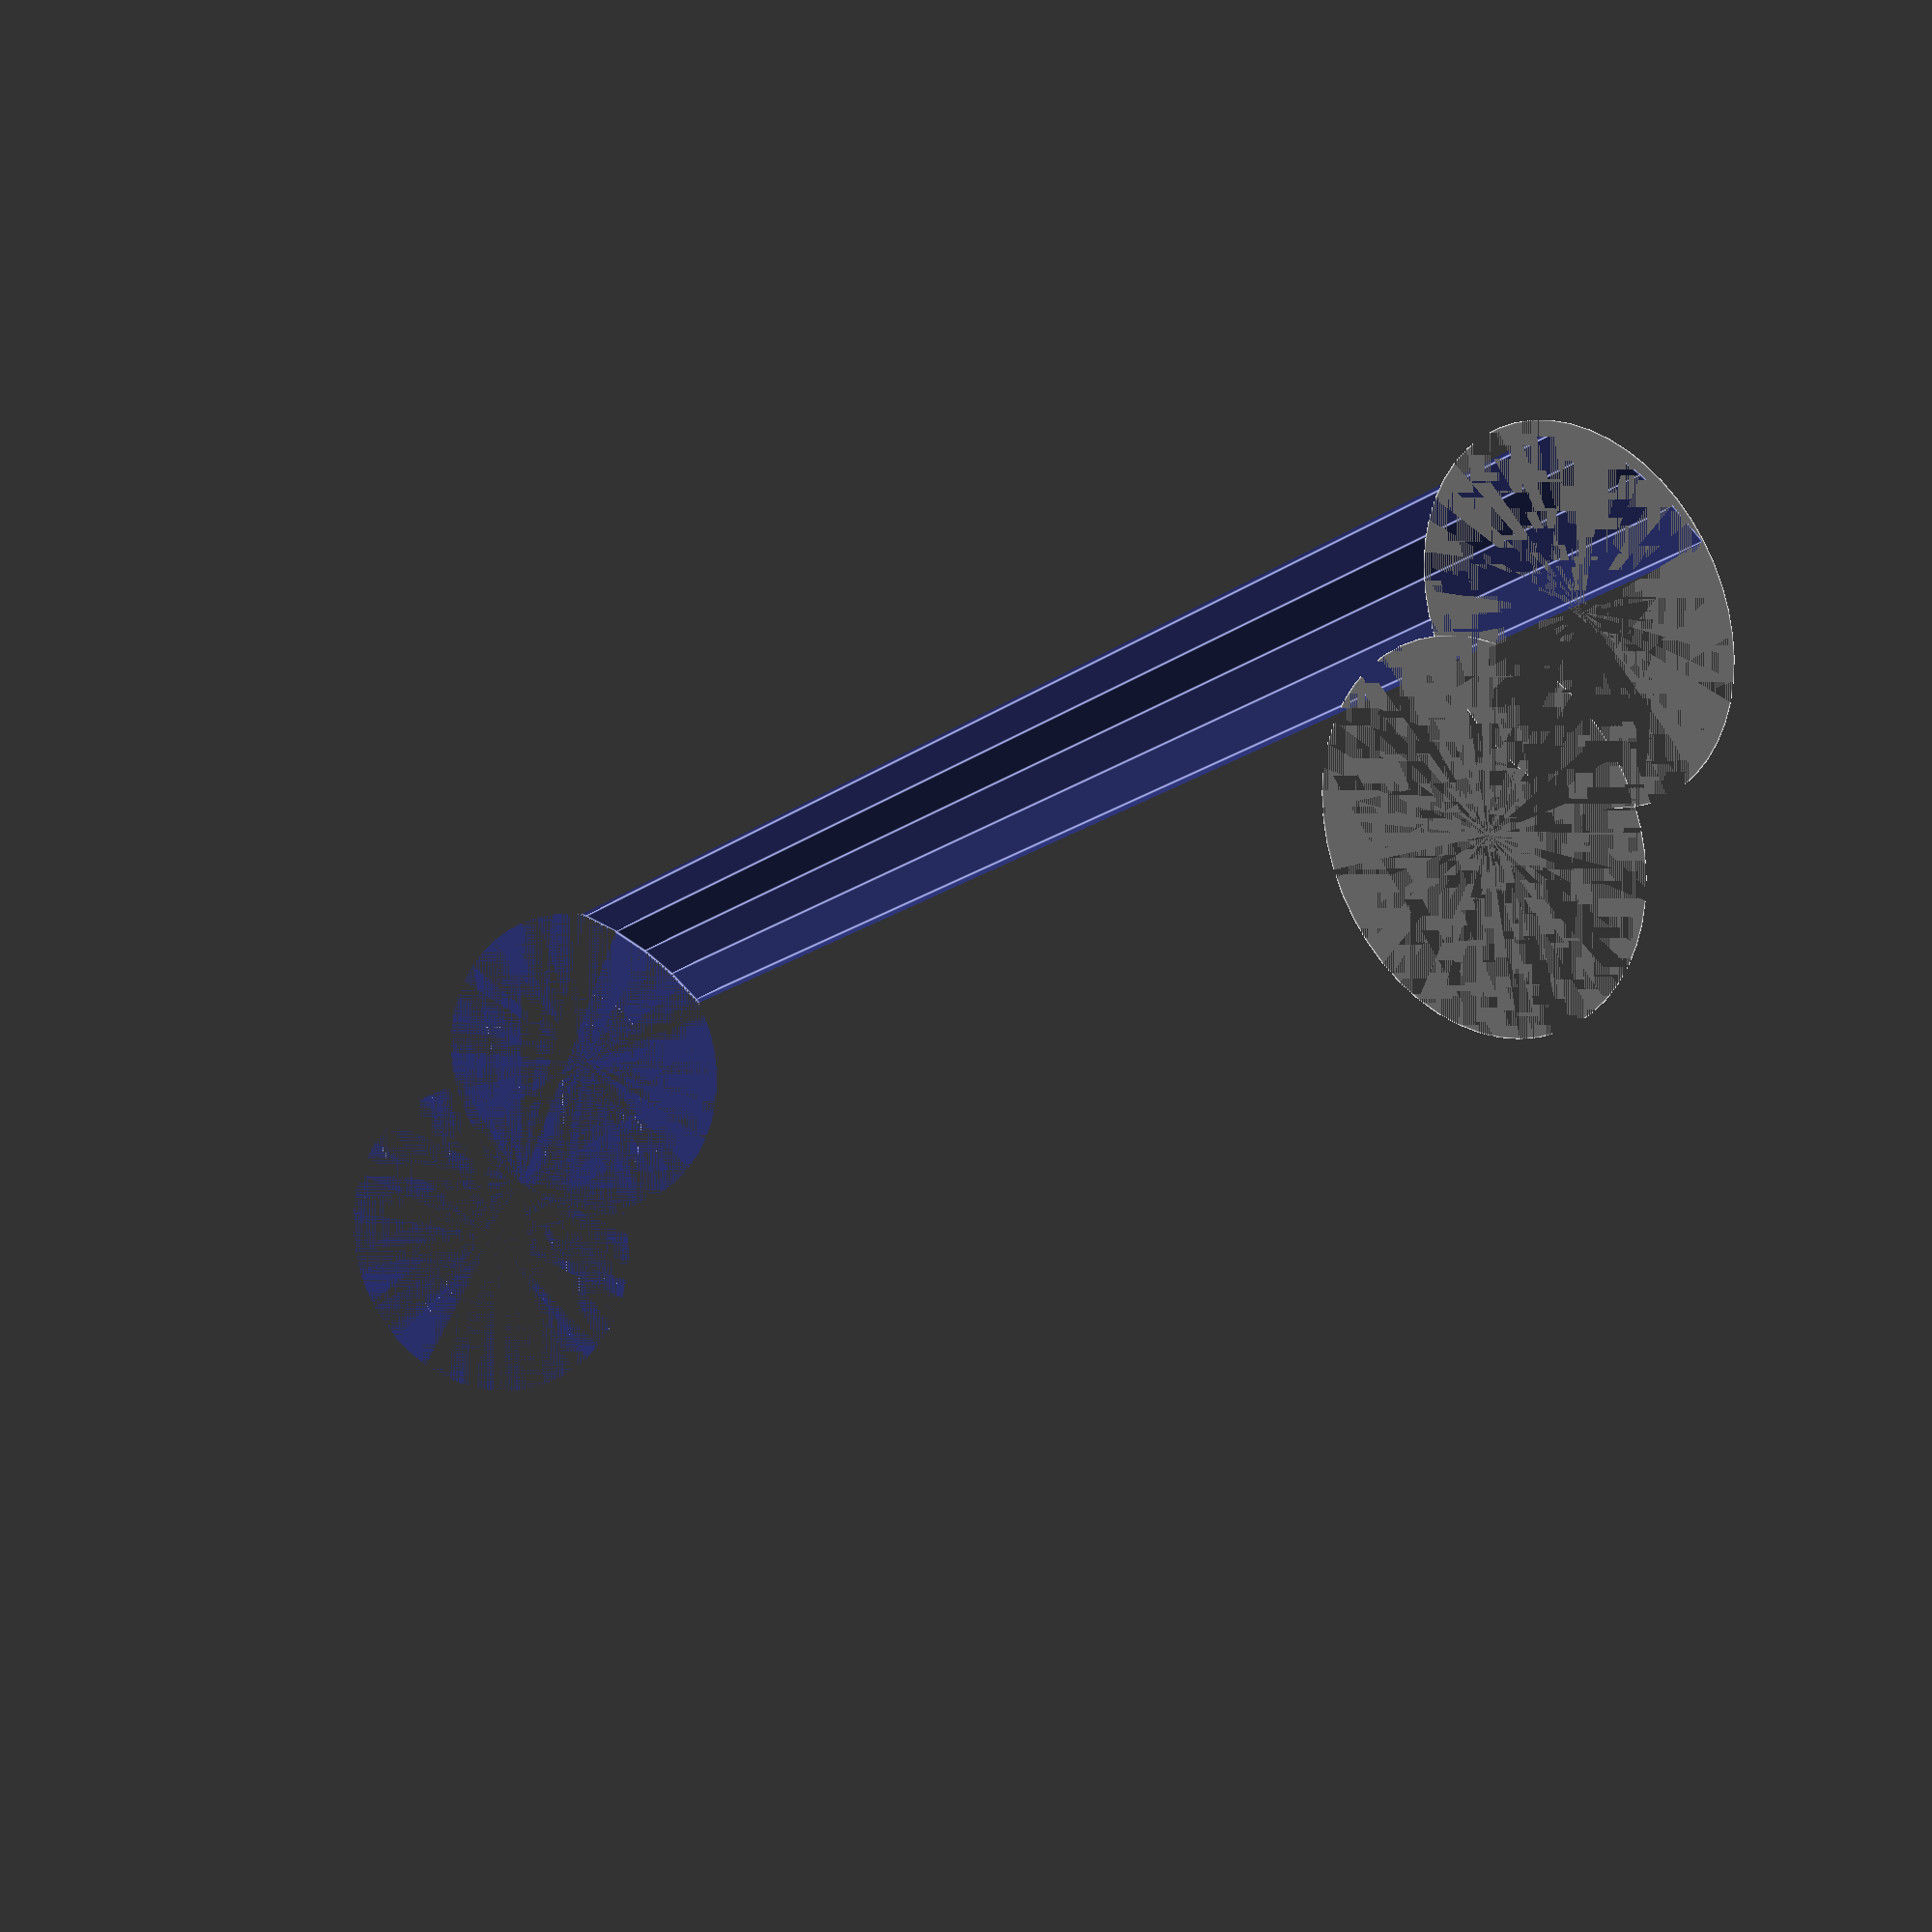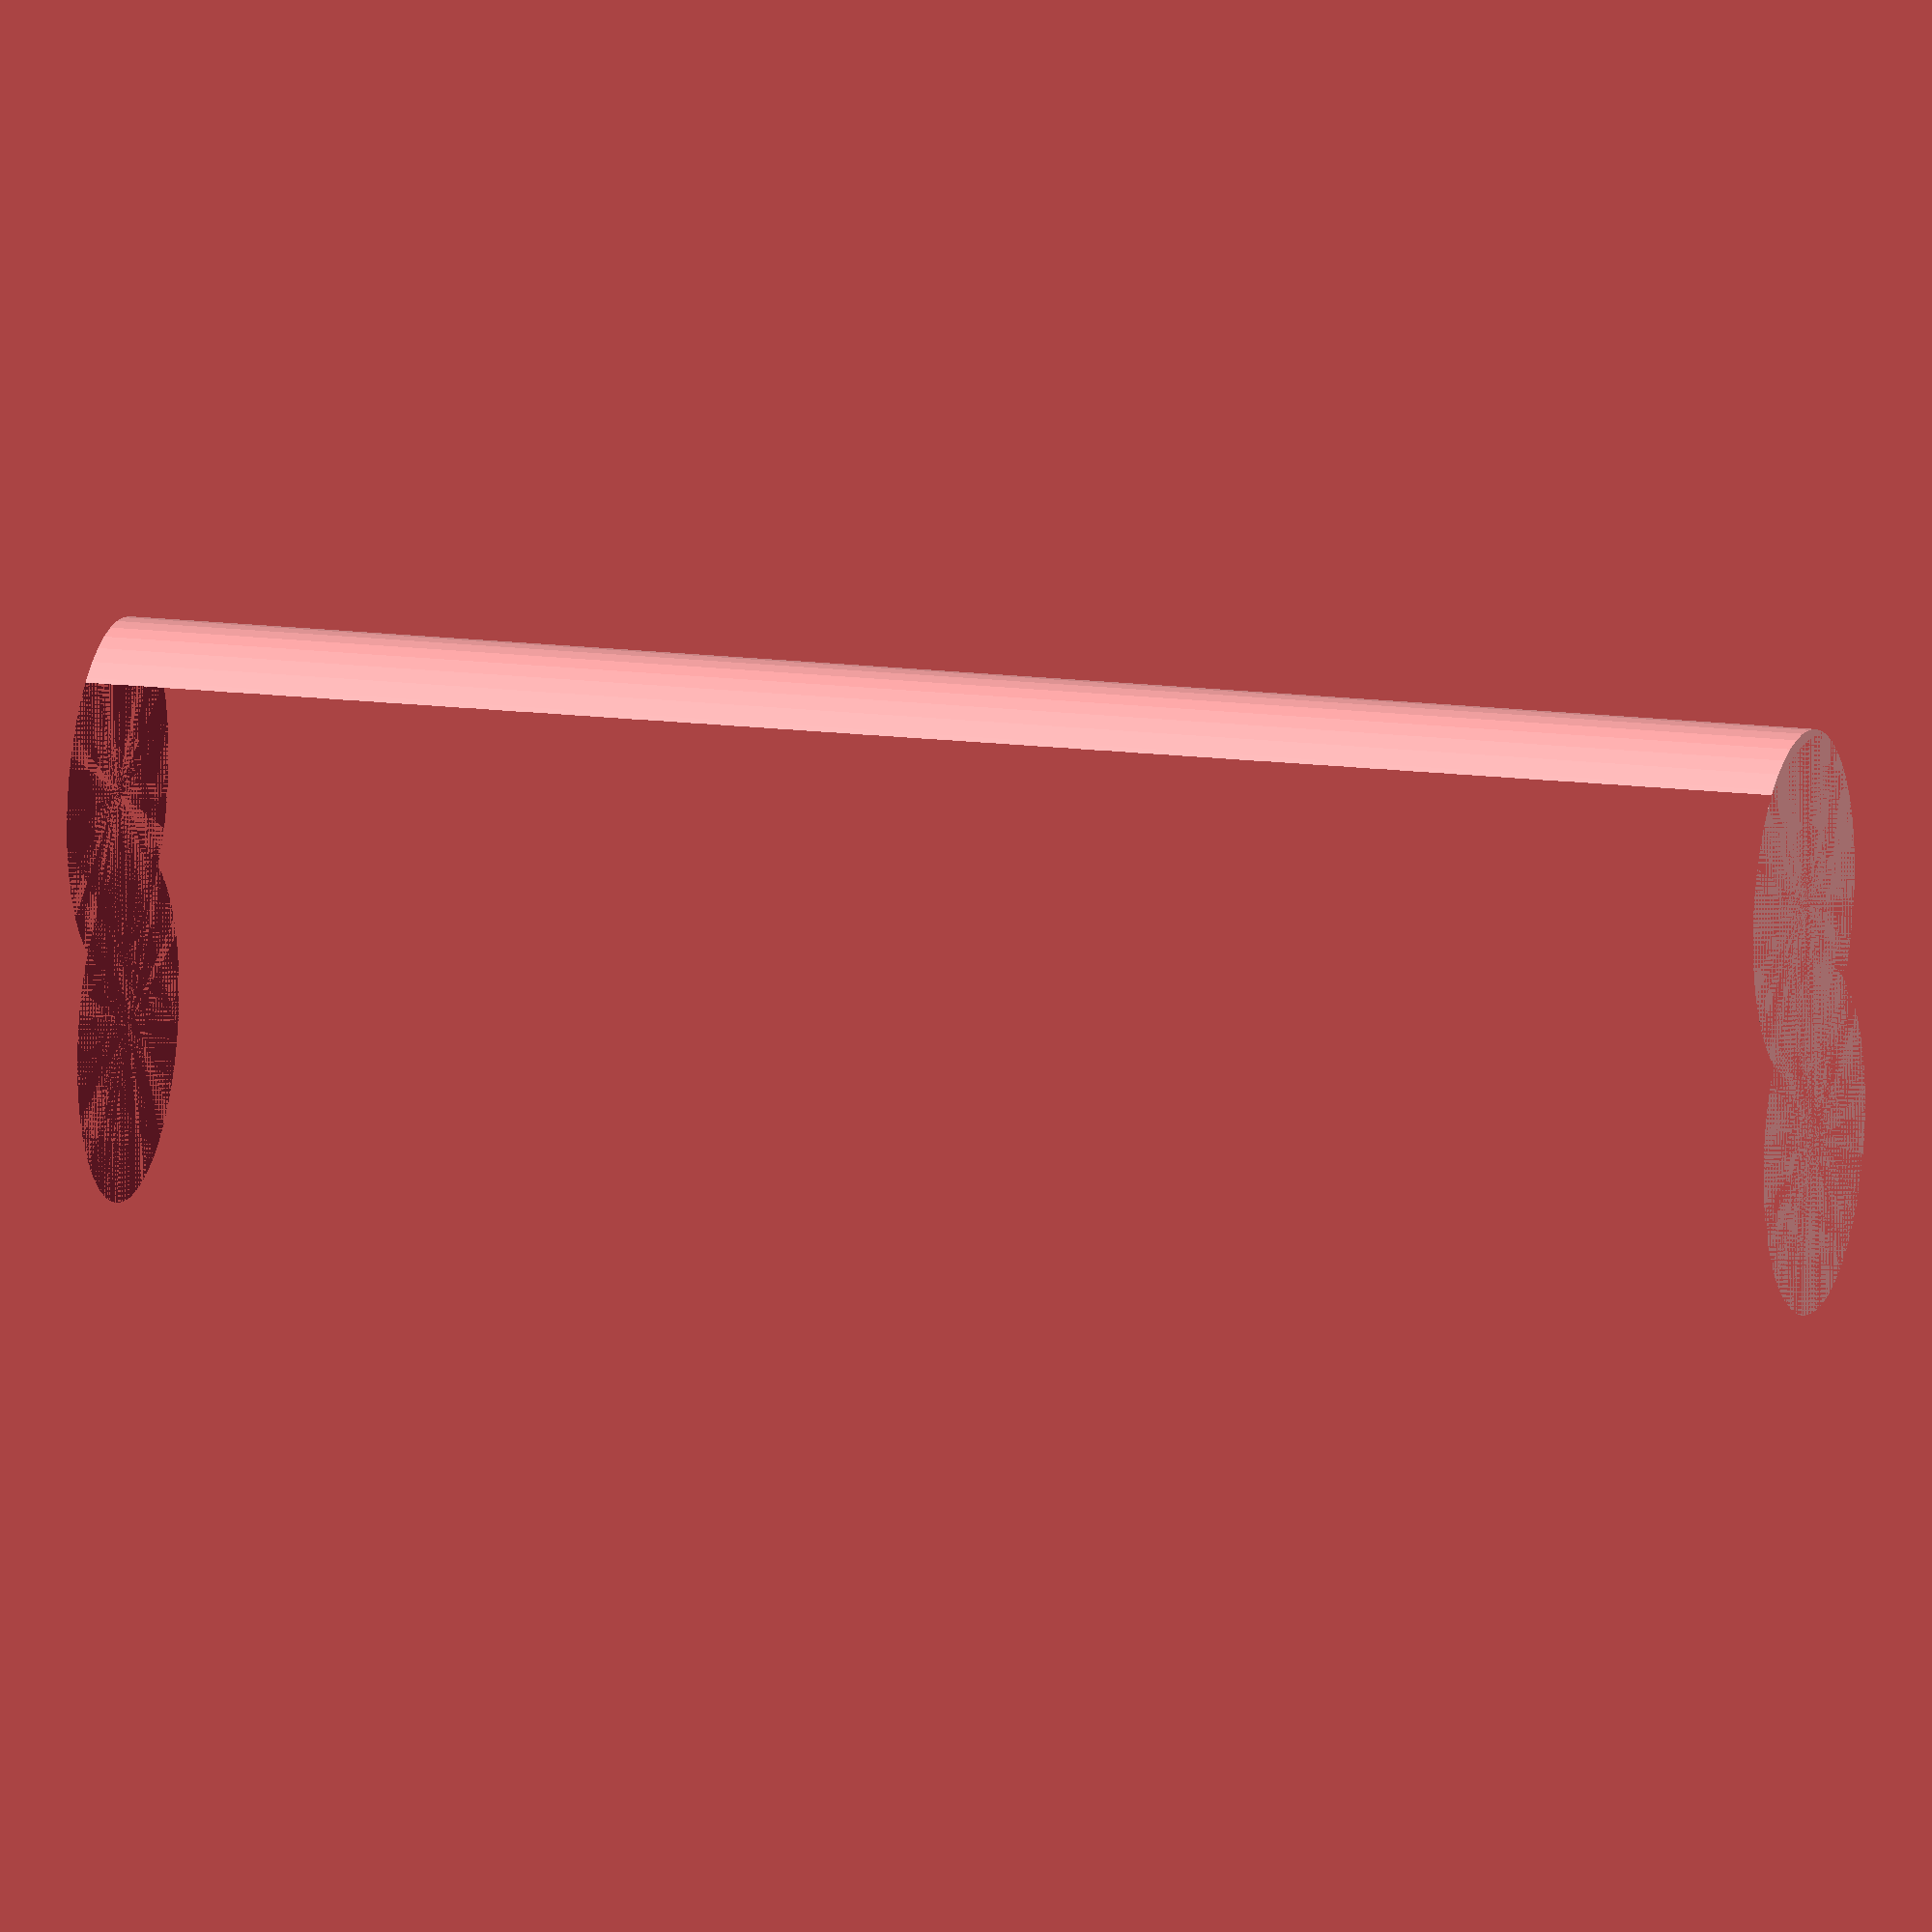
<openscad>
$fn = 50;


difference() {
	union() {
		cylinder(h = 70, r = 7.0000000000);
		translate(v = [-10.0000000000, 0, 0]) {
			cylinder(h = 70, r = 7.0000000000);
		}
	}
	union() {
		cylinder(h = 70, r = 3.2500000000);
		cylinder(h = 70, r = 1.8000000000);
		cylinder(h = 70, r = 1.8000000000);
		cylinder(h = 70, r = 1.8000000000);
		translate(v = [-14.5000000000, 0, 0]) {
			hull() {
				translate(v = [-3.7500000000, 0.0000000000, 0]) {
					cylinder(h = 70, r = 10.5000000000);
				}
				translate(v = [3.7500000000, 0.0000000000, 0]) {
					cylinder(h = 70, r = 10.5000000000);
				}
				translate(v = [-3.7500000000, -0.0000000000, 0]) {
					cylinder(h = 70, r = 10.5000000000);
				}
				translate(v = [3.7500000000, -0.0000000000, 0]) {
					cylinder(h = 70, r = 10.5000000000);
				}
			}
		}
		translate(v = [-7.0000000000, 0, 0.0000000000]) {
			cylinder(h = 70, r = 13.5000000000);
		}
	}
}
</openscad>
<views>
elev=16.5 azim=297.1 roll=326.4 proj=p view=edges
elev=347.2 azim=261.7 roll=286.8 proj=o view=solid
</views>
